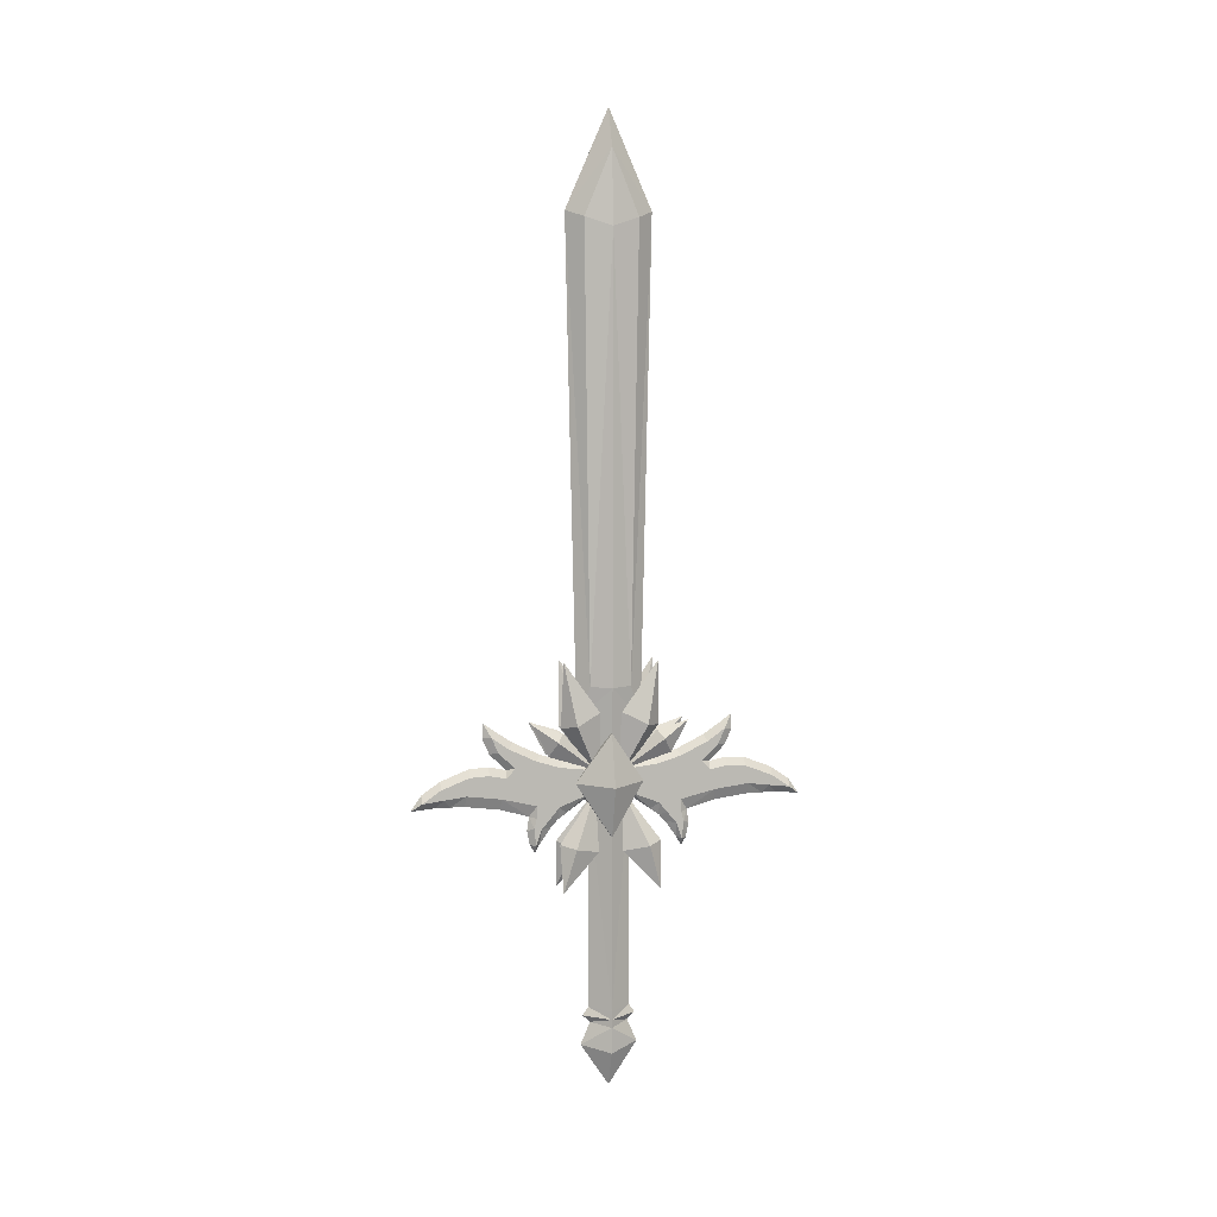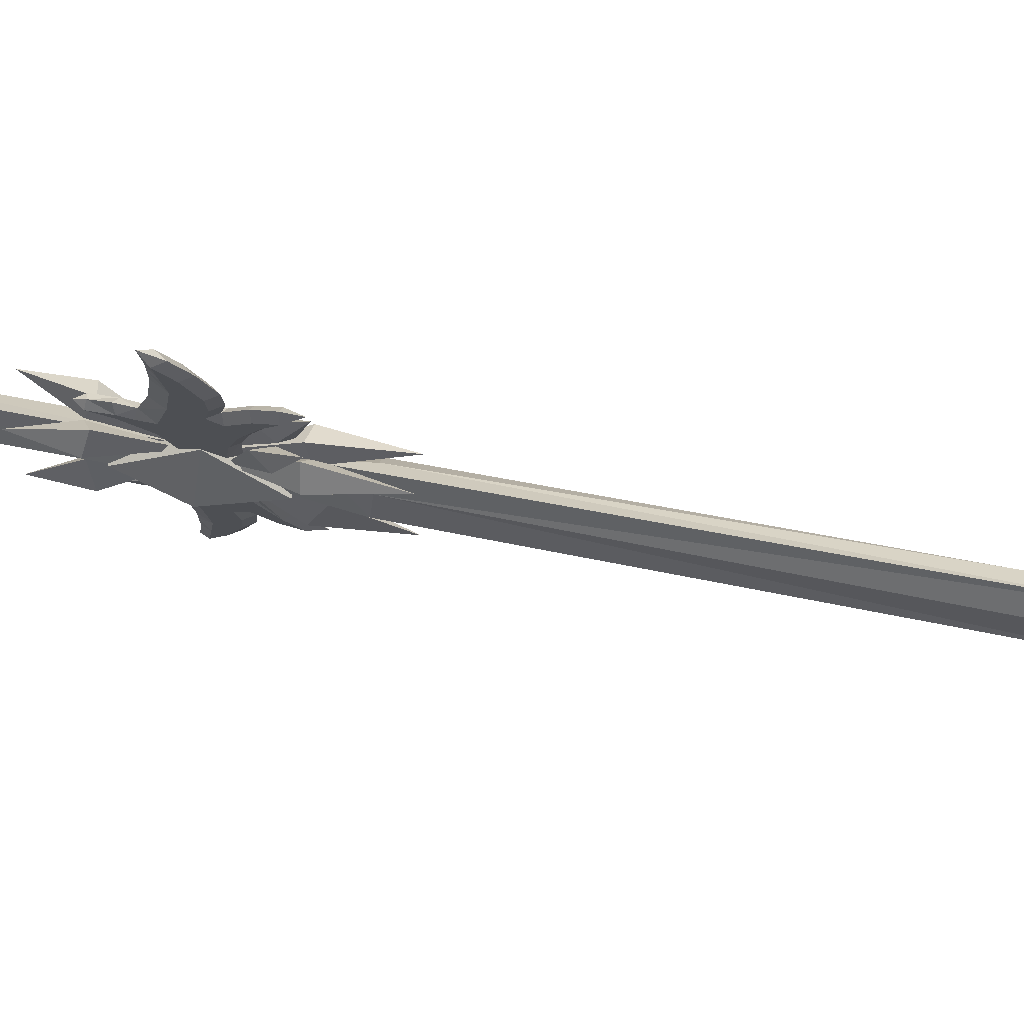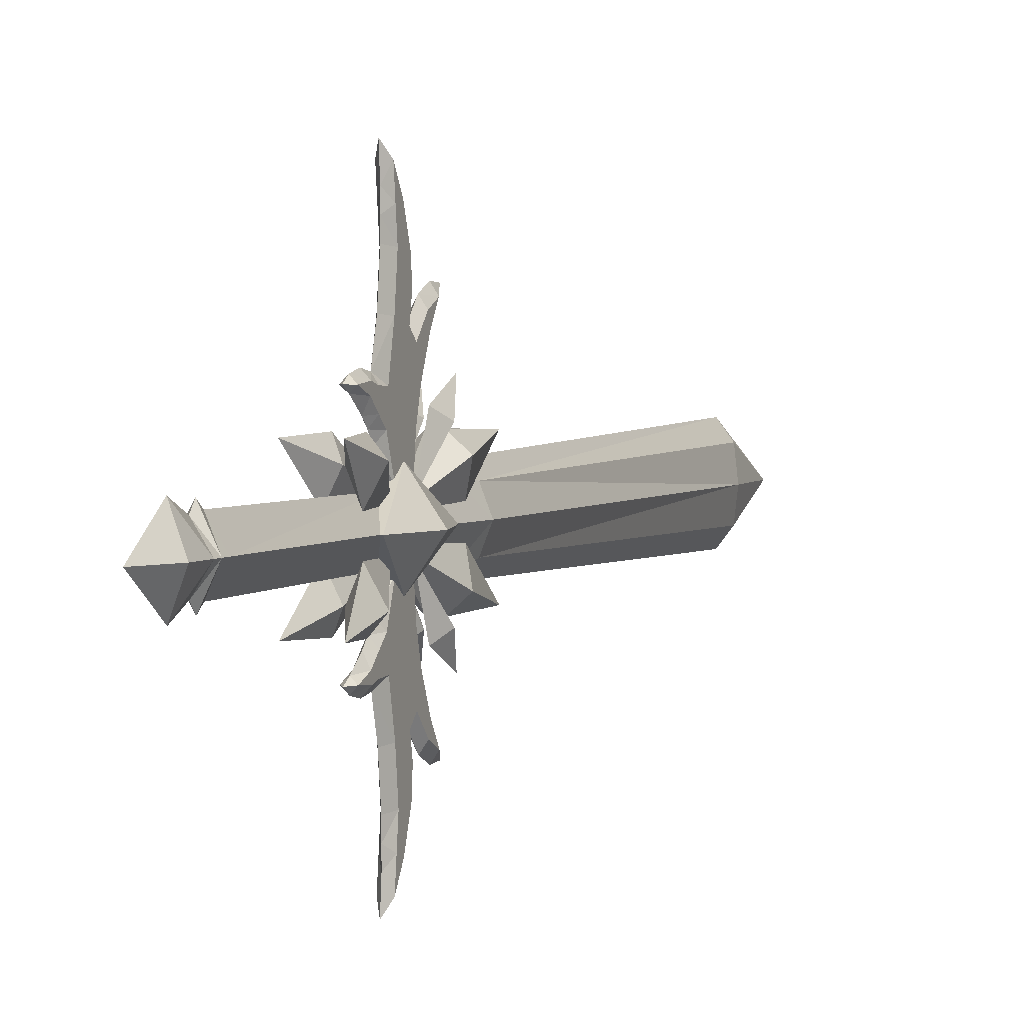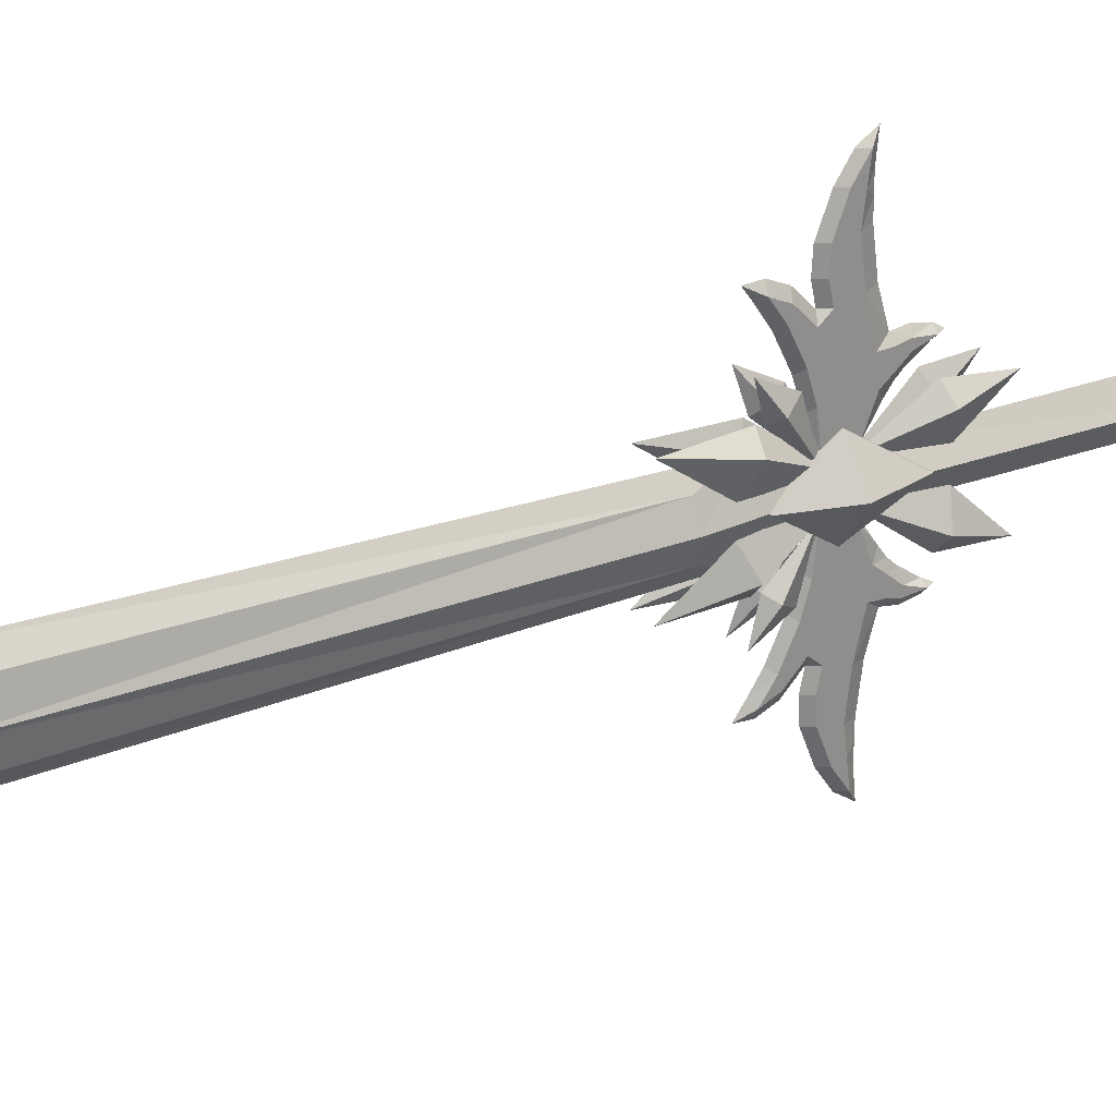
<metadata>
{"format":"obj","ext":"obj","renderer":"f3d","projection":"perspective","resolution":1024,"background":"white","views":[{"elev":6.5,"azim":-103.6,"up":"+Y"},{"elev":76.2,"azim":100.6,"up":"+Z"},{"elev":3.0,"azim":20.3,"up":"+Z"},{"elev":25.5,"azim":-121.7,"up":"+Z"}]}
</metadata>
<code>
o sword
v -0.05617 1.608 -0.1085
v -0.03688 -0.2137 -0.08274
v -0.02079 -0.6014 -0.1383
v -0.003494 -0.6364 -0.05434
v -0.003494 -0.6364 -0.05434
v -0.01988 -0.6546 -0.7511
v -0.01988 -0.5466 -0.09798
v -0.01988 -0.6044 -0.1273
v -0.01988 -0.6496 -0.09351
v -0.01988 -0.569 -0.4148
v -0.01988 -0.5589 -0.5617
v -0.01988 -0.6035 -0.6762
v -0.01988 -0.5546 -0.4839
v -0.01988 -0.6502 -0.4343
v -0.01988 -0.6322 -0.5747
v -0.01988 -0.6392 -0.5192
v -0.01988 -0.4032 -0.4757
v -0.01988 -0.4653 -0.4479
v -0.01988 -0.5301 -0.3817
v -0.01988 -0.5343 -0.1997
v -0.01988 -0.506 -0.2947
v -0.01988 -0.452 -0.4063
v -0.01988 -0.6434 -0.6629
v -0.01988 -0.7782 -0.2752
v -0.01988 -0.7742 -0.3056
v -0.01988 -0.7348 -0.2958
v -0.01988 -0.6838 -0.2934
v -0.01988 -0.5816 -0.3518
v -0.01988 -0.8448 -0.2989
v -0.01988 -0.734 -0.2377
v -0.01988 -0.694 -0.2043
v -0.01988 -0.5982 -0.2222
v -0.01975 -0.5496 -0.05808
v -0.01667 -0.5376 -0.09334
v -0.04582 -0.1126 -0.1916
v -0.04582 -0.1126 -0.1916
v -0.05617 1.608 0.1085
v -0.05974 1.873 0
v -0.03688 -0.2137 0.08274
v -0.07076 -0.2174 0
v -0.03862 -0.5245 0
v -0.07924 1.573 0
v -0.05609 -1.702 0
v -0.05609 -1.595 0
v -0.05609 -1.563 0
v -0.05609 -1.528 0
v -0.05609 -0.6077 0
v -0.02079 -0.6014 0.1383
v -0.06086 -0.3982 0
v -0.06228 -0.816 0
v -0.1188 -0.6087 0
v -0.003494 -0.6364 0.05434
v -0.003494 -0.6364 0.05434
v -0.01988 -0.6546 0.7511
v -0.01988 -0.5466 0.09798
v -0.01988 -0.6044 0.1273
v -0.01988 -0.6496 0.09351
v -0.01988 -0.569 0.4148
v -0.01988 -0.5589 0.5617
v -0.01988 -0.6035 0.6762
v -0.01988 -0.5546 0.4839
v -0.01988 -0.6502 0.4343
v -0.01988 -0.6322 0.5747
v -0.01988 -0.6392 0.5192
v -0.01988 -0.4032 0.4757
v -0.01988 -0.4653 0.4479
v -0.01988 -0.5301 0.3817
v -0.01988 -0.5343 0.1997
v -0.01988 -0.506 0.2947
v -0.01988 -0.452 0.4063
v -0.01988 -0.6434 0.6629
v -0.01988 -0.7782 0.2752
v -0.01988 -0.7742 0.3056
v -0.01988 -0.7348 0.2958
v -0.01988 -0.6838 0.2934
v -0.01988 -0.5816 0.3518
v -0.01988 -0.8448 0.2989
v -0.01988 -0.734 0.2377
v -0.01988 -0.694 0.2043
v -0.01988 -0.5982 0.2222
v -0.01975 -0.5496 0.05808
v -0.01667 -0.5376 0.09334
v -0.04582 -0.1126 0.1916
v -0.04582 -0.1126 0.1916
v -0.03767 -0.8398 -0.2057
v -0.06979 -1.031 -0.1985
v -0.04386 -0.8766 -0.04916
v -0.003494 -0.6364 -0.05434
v -0.0899 -0.8531 -0.1487
v -0.002005 -0.8679 -0.1404
v -0.03019 -0.3952 -0.1915
v -0.04091 -0.3572 -0.3169
v -0.03019 -0.4872 -0.2501
v -0.01975 -0.5496 -0.05808
v -0.06394 -0.4284 -0.2157
v -0.003641 -0.431 -0.2218
v -0.02229 -0.3758 -0.1981
v -0.002964 -0.6124 -0.02868
v -0.0457 -0.3169 -0.04446
v -0.04582 -0.1126 -0.1916
v -0.08116 -0.3656 -0.1434
v 0.008662 -0.353 -0.1255
v -0.03767 -0.8398 0.2057
v -0.06979 -1.031 0.1985
v -0.04386 -0.8766 0.04916
v -0.003494 -0.6364 0.05434
v -0.0899 -0.8531 0.1487
v -0.002005 -0.8679 0.1404
v -0.03019 -0.3952 0.1915
v -0.04091 -0.3572 0.3169
v -0.03019 -0.4872 0.2501
v -0.01975 -0.5496 0.05808
v -0.06394 -0.4284 0.2157
v -0.003641 -0.431 0.2218
v -0.02229 -0.3758 0.1981
v -0.002964 -0.6124 0.02868
v -0.0457 -0.3169 0.04446
v -0.04582 -0.1126 0.1916
v -0.08116 -0.3656 0.1434
v 0.008662 -0.353 0.1255
v 0 1.634 -0.1733
v 0 -0.3494 -0.1304
v 0.05617 1.608 -0.1085
v 0.03688 -0.2137 -0.08274
v 0 -0.6553 -0.08026
v 0 -1.519 -0.08385
v 0 -1.553 -0.1075
v 0 -1.582 -0.07668
v 0 -1.673 -0.1161
v 0.02079 -0.6014 -0.1383
v 0.003494 -0.6364 -0.05434
v 0.003494 -0.6364 -0.05434
v 0 -0.5109 -0.1823
v 0 -0.4826 -0.2773
v 0 -0.3479 -0.5055
v 0 -0.4077 -0.5091
v 0 -0.4725 -0.4811
v 0 -0.5373 -0.4148
v 0 -0.5272 -0.5617
v 0 -0.5718 -0.6762
v 0 -0.623 -0.7511
v 0 -0.6856 -0.7943
v 0 -0.6762 -0.6978
v 0 -0.695 -0.44
v 0 -0.7288 -0.3234
v 0 -0.785 -0.332
v 0 -0.8418 -0.3205
v 0 -0.8757 -0.2996
v 0 -0.7756 -0.2348
v 0 -0.7202 -0.1715
v 0 -0.659 -0.08291
v 0 -0.677 -0.5804
v 0.01988 -0.6546 -0.7511
v 0 -0.5229 -0.4839
v 0 -0.4286 -0.3889
v 0 -0.3825 -0.458
v 0 -0.5151 -0.07148
v 0.01988 -0.5466 -0.09798
v 0.01988 -0.6044 -0.1273
v 0 -0.8411 -0.2806
v 0.01988 -0.6496 -0.09351
v 0 -0.684 -0.5249
v 0 -0.7462 -0.2072
v 0.01988 -0.569 -0.4148
v 0.01988 -0.5589 -0.5617
v 0.01988 -0.6035 -0.6762
v 0 -0.6766 -0.6391
v 0.01988 -0.5546 -0.4839
v 0.01988 -0.6502 -0.4343
v 0.01988 -0.6322 -0.5747
v 0.01988 -0.6392 -0.5192
v 0.01988 -0.4032 -0.4757
v 0.01988 -0.4653 -0.4479
v 0.01988 -0.5301 -0.3817
v 0.01988 -0.5343 -0.1997
v 0.01988 -0.506 -0.2947
v 0.01988 -0.452 -0.4063
v 0.01988 -0.6434 -0.6629
v 0.01988 -0.7782 -0.2752
v 0.01988 -0.7742 -0.3056
v 0.01988 -0.7348 -0.2958
v 0.01988 -0.6838 -0.2934
v 0.01988 -0.5816 -0.3518
v 0.01988 -0.8448 -0.2989
v 0.01988 -0.734 -0.2377
v 0.01988 -0.694 -0.2043
v 0.01988 -0.5982 -0.2222
v 0.01975 -0.5496 -0.05808
v 0.01667 -0.5376 -0.09334
v 0.04582 -0.1126 -0.1916
v 0.04582 -0.1126 -0.1916
v 0 -0.6014 -0.1383
v 0 1.634 0.1733
v 0 2.028 0
v 0 -0.3494 0.1304
v 0.05617 1.608 0.1085
v 0.05974 1.873 0
v 0.03688 -0.2137 0.08274
v 0.07076 -0.2174 0
v 0.03862 -0.5245 0
v 0.07924 1.573 0
v 0 -0.6553 0.08026
v 0 -1.519 0.08385
v 0 -1.553 0.1075
v 0 -1.582 0.07668
v 0 -1.673 0.1161
v 0 -1.847 0
v 0.05609 -1.702 0
v 0.05609 -1.595 0
v 0.05609 -1.563 0
v 0.05609 -1.528 0
v 0.05609 -0.6077 0
v 0.02079 -0.6014 0.1383
v 0.06086 -0.3982 0
v 0.06228 -0.816 0
v 0.1188 -0.6087 0
v 0.003494 -0.6364 0.05434
v 0.003494 -0.6364 0.05434
v 0 -0.5109 0.1823
v 0 -0.4826 0.2773
v 0 -0.3479 0.5055
v 0 -0.4077 0.5091
v 0 -0.4725 0.4811
v 0 -0.5373 0.4148
v 0 -0.5272 0.5617
v 0 -0.5718 0.6762
v 0 -0.623 0.7511
v 0 -0.6856 0.7943
v 0 -0.6762 0.6978
v 0 -0.695 0.44
v 0 -0.7288 0.3234
v 0 -0.785 0.332
v 0 -0.8418 0.3205
v 0 -0.8757 0.2996
v 0 -0.7756 0.2348
v 0 -0.7202 0.1715
v 0 -0.659 0.08291
v 0 -0.677 0.5804
v 0.01988 -0.6546 0.7511
v 0 -0.5229 0.4839
v 0 -0.4286 0.3889
v 0 -0.3825 0.458
v 0 -0.5151 0.07148
v 0.01988 -0.5466 0.09798
v 0.01988 -0.6044 0.1273
v 0 -0.8411 0.2806
v 0.01988 -0.6496 0.09351
v 0 -0.684 0.5249
v 0 -0.7462 0.2072
v 0.01988 -0.569 0.4148
v 0.01988 -0.5589 0.5617
v 0.01988 -0.6035 0.6762
v 0 -0.6766 0.6391
v 0.01988 -0.5546 0.4839
v 0.01988 -0.6502 0.4343
v 0.01988 -0.6322 0.5747
v 0.01988 -0.6392 0.5192
v 0.01988 -0.4032 0.4757
v 0.01988 -0.4653 0.4479
v 0.01988 -0.5301 0.3817
v 0.01988 -0.5343 0.1997
v 0.01988 -0.506 0.2947
v 0.01988 -0.452 0.4063
v 0.01988 -0.6434 0.6629
v 0.01988 -0.7782 0.2752
v 0.01988 -0.7742 0.3056
v 0.01988 -0.7348 0.2958
v 0.01988 -0.6838 0.2934
v 0.01988 -0.5816 0.3518
v 0.01988 -0.8448 0.2989
v 0.01988 -0.734 0.2377
v 0.01988 -0.694 0.2043
v 0.01988 -0.5982 0.2222
v 0.01975 -0.5496 0.05808
v 0.01667 -0.5376 0.09334
v 0.04582 -0.1126 0.1916
v 0.04582 -0.1126 0.1916
v 0 -0.6014 0.1383
v 0 -0.3982 0
v 0 -0.816 0
v 0.03767 -0.8398 -0.2057
v 0.06979 -1.031 -0.1985
v 0.04386 -0.8766 -0.04916
v 0.003494 -0.6364 -0.05434
v 0.0899 -0.8531 -0.1487
v 0.002005 -0.8679 -0.1404
v 0.03019 -0.3952 -0.1915
v 0.04091 -0.3572 -0.3169
v 0.03019 -0.4872 -0.2501
v 0.01975 -0.5496 -0.05808
v 0.06394 -0.4284 -0.2157
v 0.003641 -0.431 -0.2218
v 0.02229 -0.3758 -0.1981
v 0.002964 -0.6124 -0.02868
v 0.0457 -0.3169 -0.04446
v 0.04582 -0.1126 -0.1916
v 0.08116 -0.3656 -0.1434
v -0.008662 -0.353 -0.1255
v 0.03767 -0.8398 0.2057
v 0.06979 -1.031 0.1985
v 0.04386 -0.8766 0.04916
v 0.003494 -0.6364 0.05434
v 0.0899 -0.8531 0.1487
v 0.002005 -0.8679 0.1404
v 0.03019 -0.3952 0.1915
v 0.04091 -0.3572 0.3169
v 0.03019 -0.4872 0.2501
v 0.01975 -0.5496 0.05808
v 0.06394 -0.4284 0.2157
v 0.003641 -0.431 0.2218
v 0.02229 -0.3758 0.1981
v 0.002964 -0.6124 0.02868
v 0.0457 -0.3169 0.04446
v 0.04582 -0.1126 0.1916
v 0.08116 -0.3656 0.1434
v -0.008662 -0.353 0.1255
f 40 122 41
f 2 121 122
f 121 38 194
f 38 1 42
f 2 42 1
f 156 22 155
f 140 11 139
f 138 13 10
f 141 12 140
f 139 13 154
f 14 162 144
f 162 15 152
f 167 15 23
f 138 18 137
f 137 17 136
f 155 21 134
f 134 20 133
f 156 135 17
f 136 17 135
f 143 23 6
f 19 10 28
f 133 7 157
f 145 14 144
f 26 27 145
f 145 25 26
f 147 25 146
f 24 160 149
f 148 29 147
f 160 29 148
f 150 9 31
f 31 163 150
f 30 149 163
f 142 6 141
f 143 6 142
f 6 23 12
f 15 12 23
f 11 16 13
f 13 14 10
f 28 14 27
f 17 18 22
f 19 22 18
f 21 28 20
f 8 20 32
f 29 24 25
f 26 24 30
f 27 30 31
f 8 31 9
f 27 32 28
f 28 32 20
f 195 40 41
f 193 39 195
f 38 193 194
f 38 42 37
f 42 39 37
f 70 242 241
f 59 226 225
f 224 61 240
f 60 227 226
f 61 225 240
f 248 62 230
f 63 248 238
f 253 63 238
f 66 224 223
f 65 223 222
f 69 241 220
f 68 220 219
f 242 65 221
f 222 221 65
f 229 71 253
f 58 67 76
f 219 55 68
f 231 62 75
f 74 231 75
f 231 73 232
f 233 73 77
f 72 246 77
f 234 233 77
f 246 234 77
f 236 57 237
f 249 79 236
f 235 78 249
f 228 227 54
f 229 228 54
f 54 60 71
f 60 63 71
f 64 59 61
f 61 62 64
f 62 76 75
f 65 70 66
f 70 67 66
f 76 69 68
f 56 68 55
f 77 73 72
f 74 72 73
f 75 78 74
f 56 79 80
f 80 75 76
f 76 68 80
f 122 199 200
f 121 124 122
f 197 121 194
f 197 201 123
f 201 124 123
f 177 156 155
f 165 140 139
f 138 168 154
f 166 141 140
f 168 139 154
f 162 169 144
f 170 162 152
f 167 170 152
f 173 138 137
f 172 137 136
f 176 155 134
f 175 134 133
f 156 172 135
f 136 135 172
f 143 178 167
f 164 174 183
f 133 158 175
f 145 169 182
f 181 145 182
f 145 180 146
f 147 180 184
f 179 160 184
f 148 147 184
f 160 148 184
f 150 161 151
f 163 186 150
f 149 185 163
f 142 141 153
f 143 142 153
f 153 166 178
f 166 170 178
f 171 165 168
f 168 169 171
f 169 183 182
f 172 177 173
f 177 174 173
f 183 176 175
f 159 175 158
f 184 180 179
f 181 179 180
f 182 185 181
f 159 186 187
f 187 182 183
f 183 175 187
f 199 195 200
f 198 193 195
f 193 197 194
f 197 196 201
f 198 201 196
f 242 263 241
f 226 251 225
f 224 254 250
f 227 252 226
f 225 254 240
f 255 248 230
f 248 256 238
f 253 256 264
f 224 259 223
f 223 258 222
f 241 262 220
f 220 261 219
f 242 221 258
f 222 258 221
f 229 264 239
f 260 250 269
f 219 244 243
f 231 255 230
f 267 268 231
f 231 266 267
f 233 266 232
f 265 246 235
f 234 270 233
f 246 270 234
f 236 247 272
f 272 249 236
f 271 235 249
f 228 239 227
f 229 239 228
f 239 264 252
f 256 252 264
f 251 257 254
f 254 255 250
f 269 255 268
f 258 259 263
f 260 263 259
f 262 269 261
f 245 261 273
f 270 265 266
f 267 265 271
f 268 271 272
f 245 272 247
f 268 273 269
f 269 273 261
f 40 2 122
f 2 1 121
f 121 1 38
f 2 40 42
f 156 17 22
f 140 12 11
f 138 154 13
f 141 6 12
f 139 11 13
f 14 16 162
f 162 16 15
f 167 152 15
f 138 19 18
f 137 18 17
f 155 22 21
f 134 21 20
f 143 167 23
f 19 138 10
f 133 20 7
f 145 27 14
f 145 146 25
f 147 29 25
f 24 29 160
f 150 151 9
f 31 30 163
f 30 24 149
f 15 11 12
f 11 15 16
f 13 16 14
f 28 10 14
f 19 21 22
f 21 19 28
f 8 7 20
f 26 25 24
f 27 26 30
f 8 32 31
f 27 31 32
f 195 39 40
f 193 37 39
f 38 37 193
f 42 40 39
f 70 65 242
f 59 60 226
f 224 58 61
f 60 54 227
f 61 59 225
f 248 64 62
f 63 64 248
f 253 71 63
f 66 67 224
f 65 66 223
f 69 70 241
f 68 69 220
f 229 54 71
f 58 224 67
f 219 243 55
f 231 230 62
f 231 74 73
f 233 232 73
f 72 235 246
f 236 79 57
f 249 78 79
f 235 72 78
f 60 59 63
f 64 63 59
f 61 58 62
f 62 58 76
f 70 69 67
f 76 67 69
f 56 80 68
f 74 78 72
f 75 79 78
f 56 57 79
f 80 79 75
f 122 124 199
f 121 123 124
f 197 123 121
f 201 199 124
f 177 172 156
f 165 166 140
f 138 164 168
f 166 153 141
f 168 165 139
f 162 171 169
f 170 171 162
f 167 178 170
f 173 174 138
f 172 173 137
f 176 177 155
f 175 176 134
f 143 153 178
f 164 138 174
f 133 157 158
f 145 144 169
f 145 181 180
f 147 146 180
f 179 149 160
f 150 186 161
f 163 185 186
f 149 179 185
f 166 165 170
f 171 170 165
f 168 164 169
f 169 164 183
f 177 176 174
f 183 174 176
f 159 187 175
f 181 185 179
f 182 186 185
f 159 161 186
f 187 186 182
f 199 198 195
f 198 196 193
f 193 196 197
f 198 199 201
f 242 258 263
f 226 252 251
f 224 240 254
f 227 239 252
f 225 251 254
f 255 257 248
f 248 257 256
f 253 238 256
f 224 260 259
f 223 259 258
f 241 263 262
f 220 262 261
f 229 253 264
f 260 224 250
f 219 261 244
f 231 268 255
f 231 232 266
f 233 270 266
f 265 270 246
f 236 237 247
f 272 271 249
f 271 265 235
f 256 251 252
f 251 256 257
f 254 257 255
f 269 250 255
f 260 262 263
f 262 260 269
f 245 244 261
f 267 266 265
f 268 267 271
f 245 273 272
f 268 272 273
f 125 46 47
f 202 46 203
f 125 211 126
f 202 211 212
f 125 126 46
f 202 47 46
f 125 212 211
f 202 203 211
f 100 97 101
f 100 101 99
f 98 101 97
f 99 101 98
f 100 102 97
f 98 97 102
f 99 98 102
f 100 99 102
f 118 119 115
f 118 117 119
f 116 115 119
f 117 116 119
f 118 115 120
f 116 120 115
f 117 120 116
f 118 120 117
f 296 297 293
f 296 295 297
f 294 293 297
f 295 294 297
f 296 293 298
f 294 298 293
f 295 298 294
f 296 298 295
f 314 311 315
f 314 315 313
f 312 315 311
f 313 315 312
f 314 316 311
f 312 311 316
f 313 312 316
f 314 313 316
f 88 85 89
f 88 89 87
f 86 89 85
f 87 89 86
f 88 90 85
f 86 85 90
f 87 86 90
f 88 87 90
f 106 107 103
f 106 105 107
f 104 103 107
f 105 104 107
f 106 103 108
f 104 108 103
f 105 108 104
f 106 108 105
f 284 285 281
f 284 283 285
f 282 281 285
f 283 282 285
f 284 281 286
f 282 286 281
f 283 286 282
f 284 286 283
f 302 299 303
f 302 303 301
f 300 303 299
f 301 303 300
f 302 304 299
f 300 299 304
f 301 300 304
f 302 301 304
f 128 45 127
f 126 45 46
f 129 44 128
f 207 43 129
f 45 205 204
f 45 203 46
f 44 206 205
f 207 206 43
f 94 91 95
f 94 95 93
f 92 95 91
f 93 95 92
f 94 96 91
f 92 91 96
f 93 92 96
f 94 93 96
f 112 113 109
f 112 111 113
f 110 109 113
f 111 110 113
f 112 109 114
f 110 114 109
f 111 114 110
f 112 114 111
f 210 128 127
f 210 126 211
f 209 129 128
f 207 129 208
f 205 210 204
f 203 210 211
f 206 209 205
f 207 208 206
f 290 291 287
f 290 289 291
f 288 287 291
f 289 288 291
f 290 287 292
f 288 292 287
f 289 292 288
f 290 292 289
f 308 305 309
f 308 309 307
f 306 309 305
f 307 309 306
f 308 310 305
f 306 305 310
f 307 306 310
f 308 307 310
f 128 44 45
f 126 127 45
f 129 43 44
f 45 44 205
f 45 204 203
f 44 43 206
f 210 209 128
f 210 127 126
f 209 208 129
f 205 209 210
f 203 204 210
f 206 208 209
f 49 3 51
f 50 51 3
f 3 280 50
f 3 279 192
f 49 51 48
f 50 48 51
f 280 48 50
f 48 279 49
f 214 216 130
f 215 130 216
f 280 130 215
f 130 279 214
f 214 213 216
f 215 216 213
f 213 280 215
f 213 279 278
f 3 192 280
f 3 49 279
f 280 278 48
f 48 278 279
f 280 192 130
f 130 192 279
f 213 278 280
f 213 214 279
l 4 5
l 33 34
l 35 36
l 52 53
l 81 82
l 83 84
l 131 132
l 188 189
l 190 191
l 217 218
l 274 275
l 276 277

</code>
